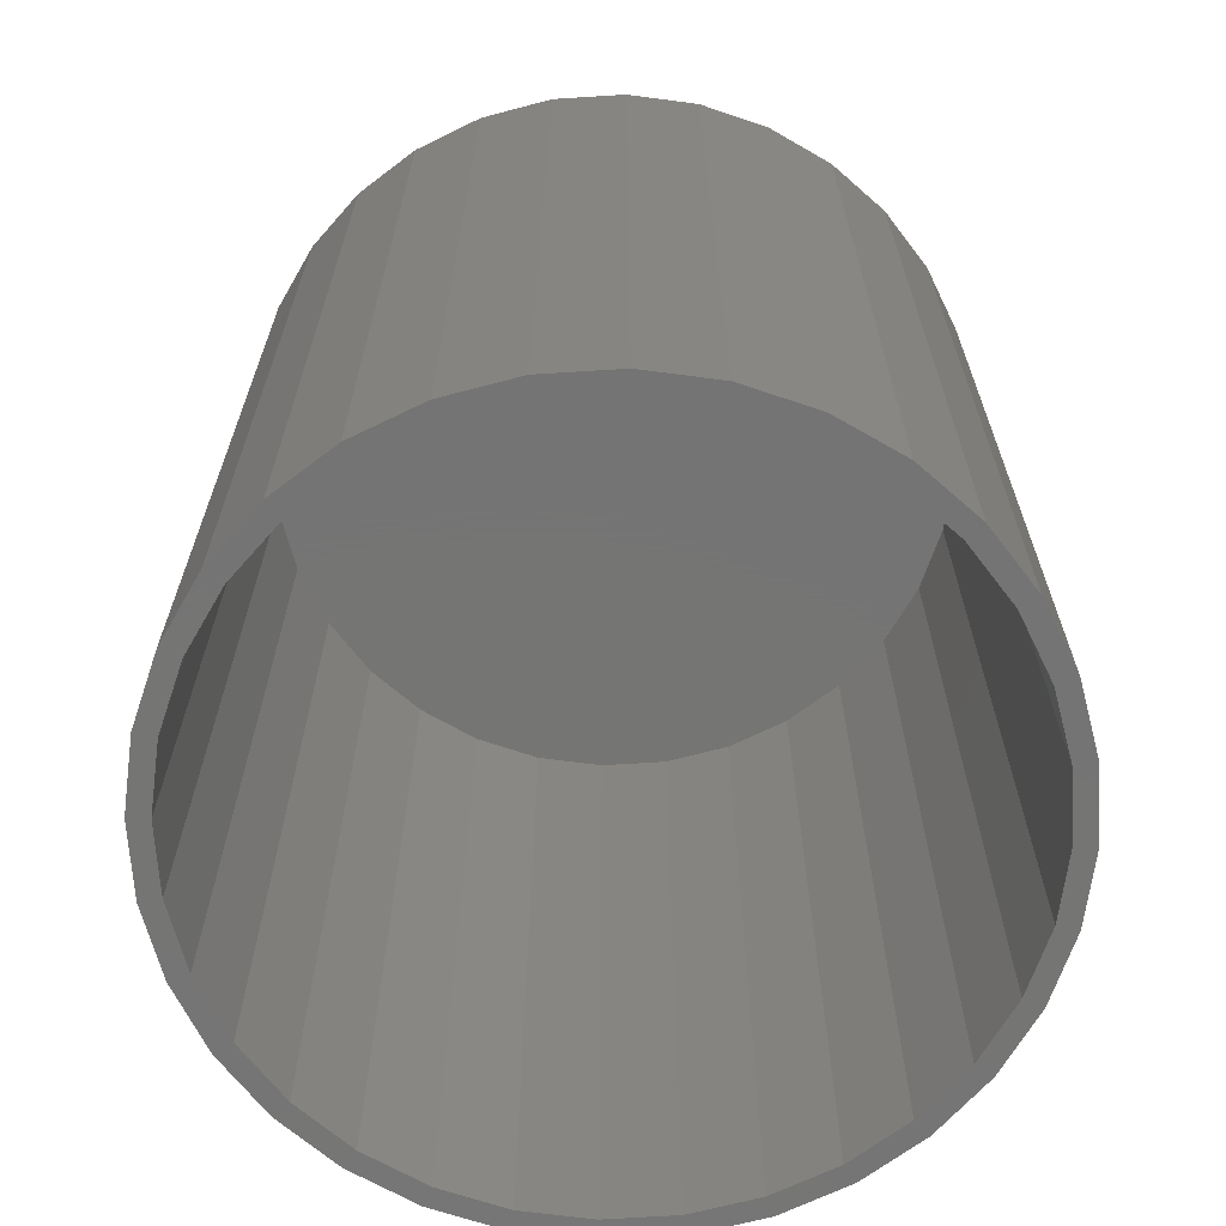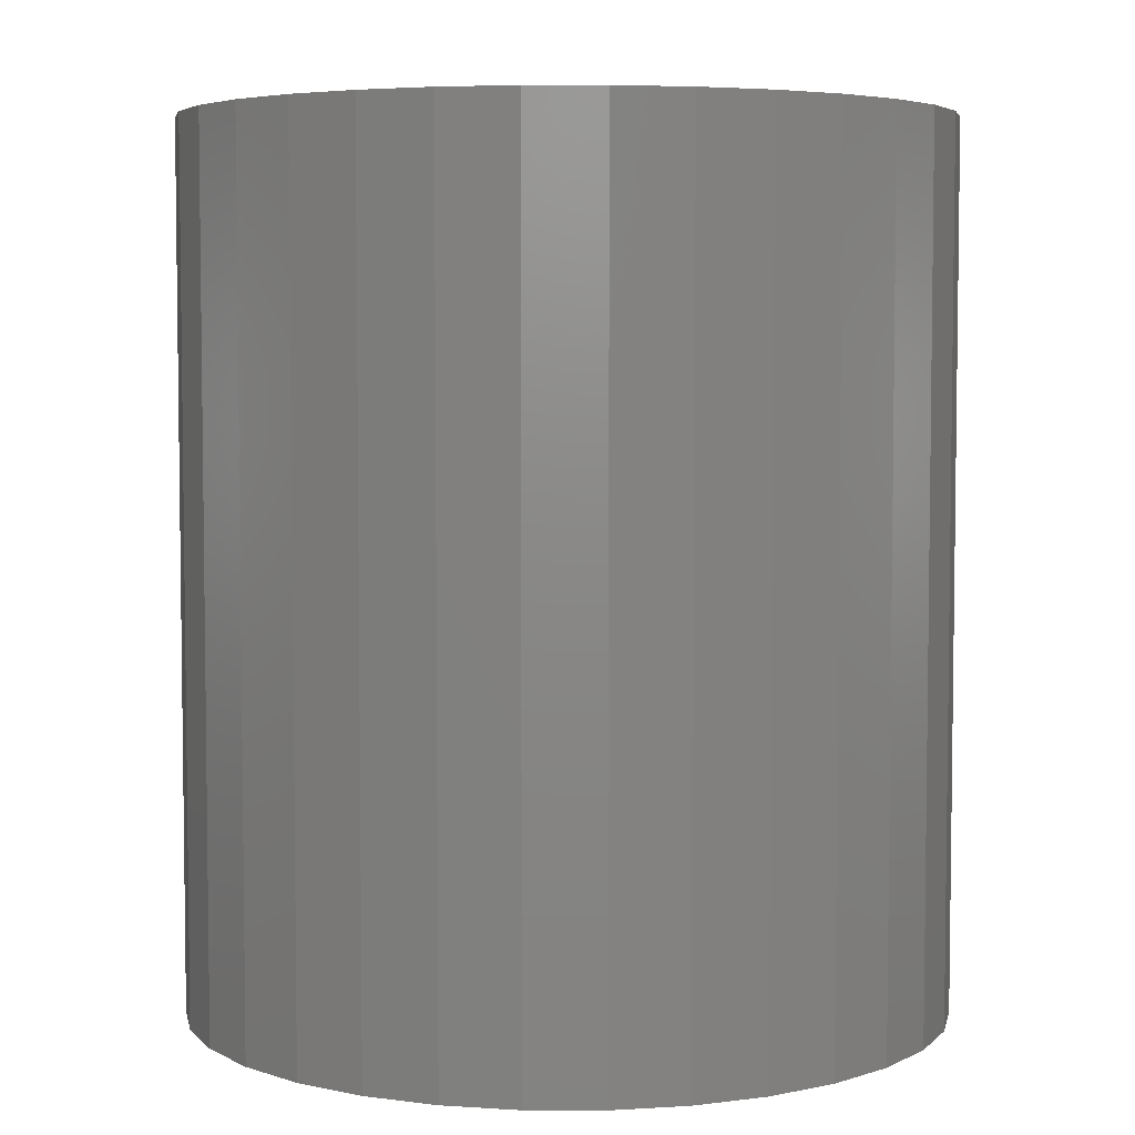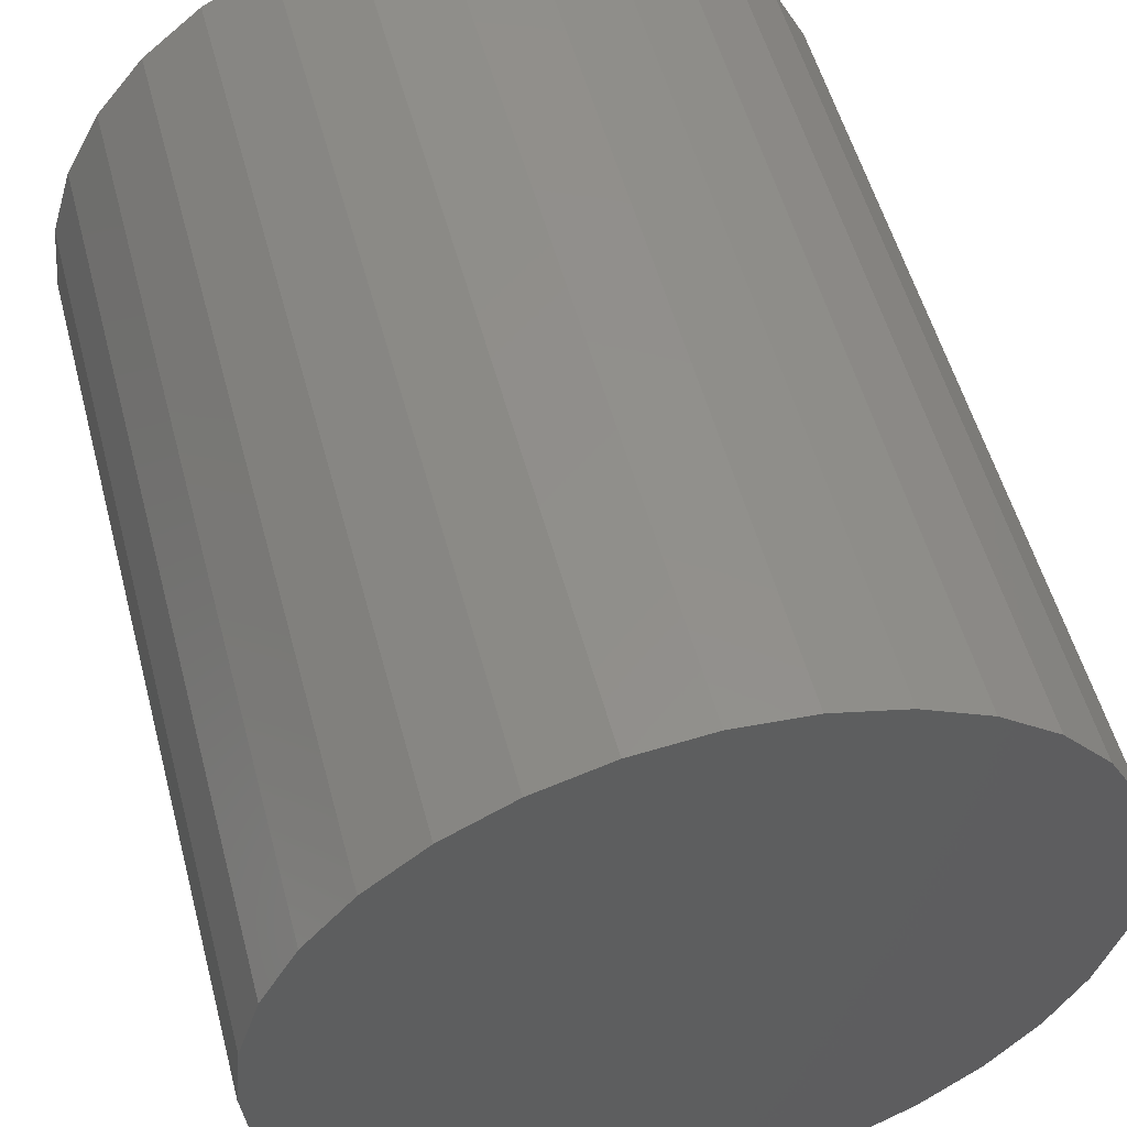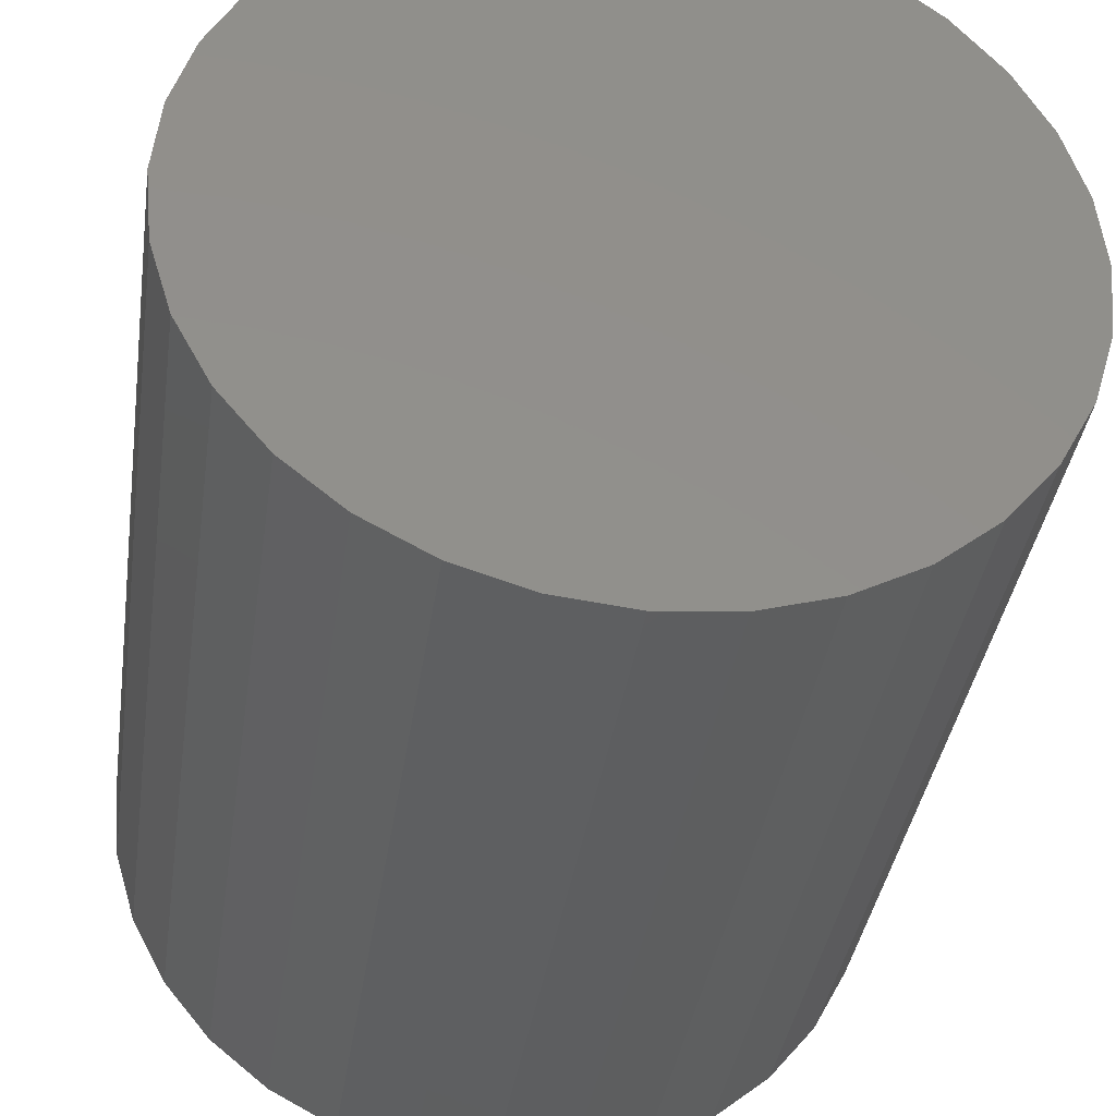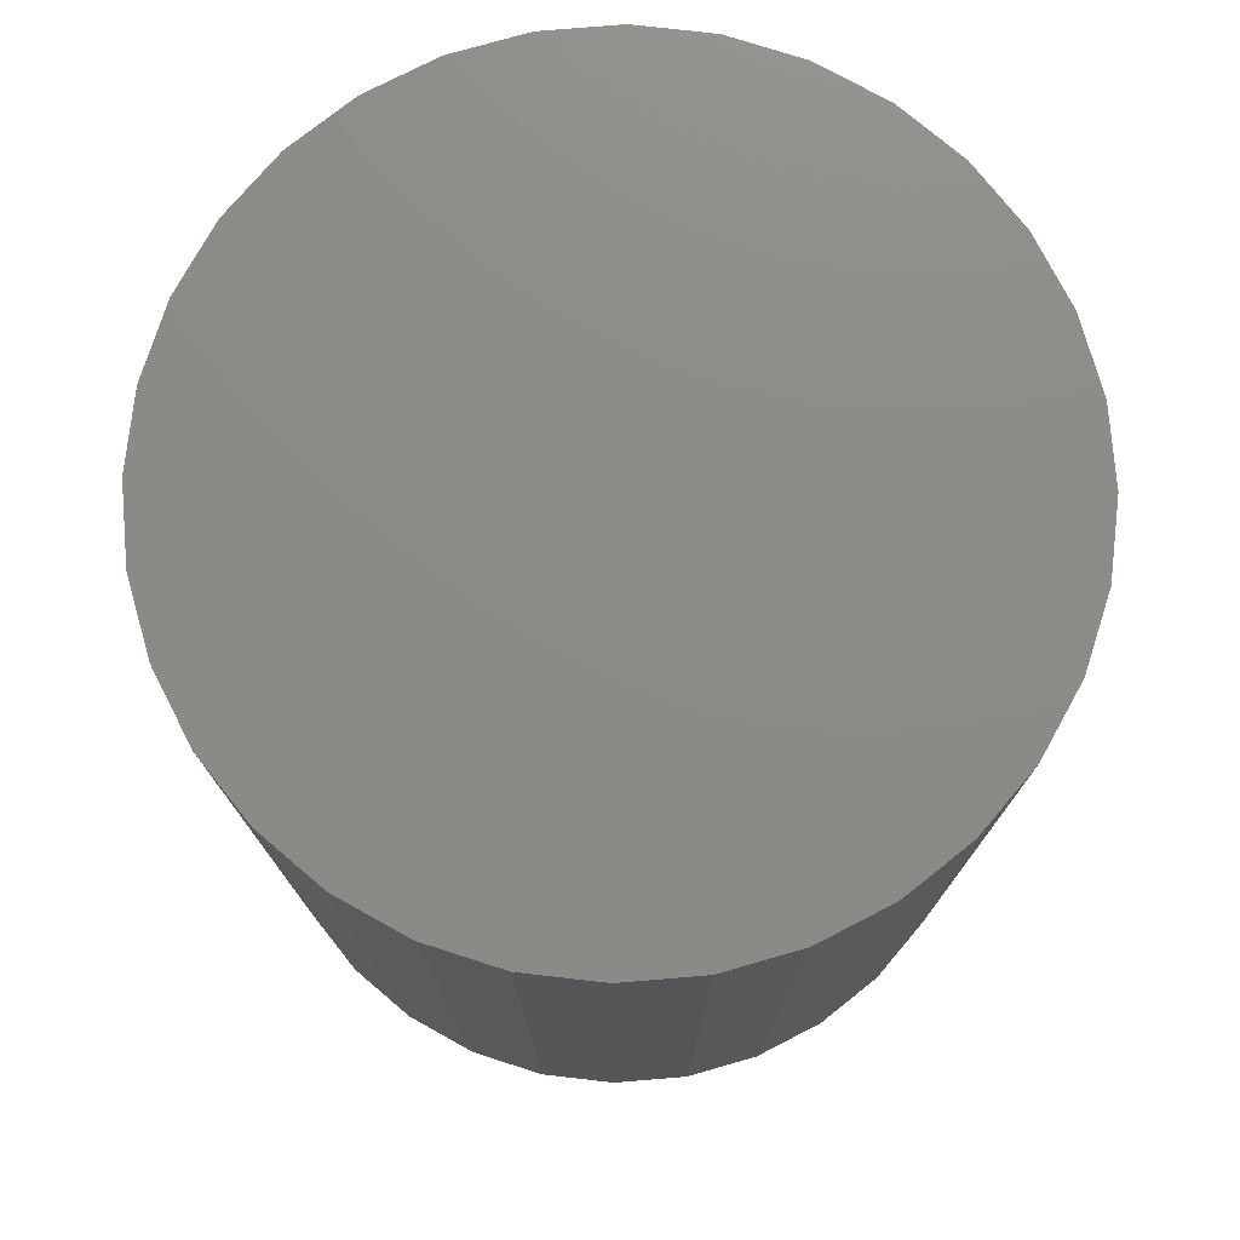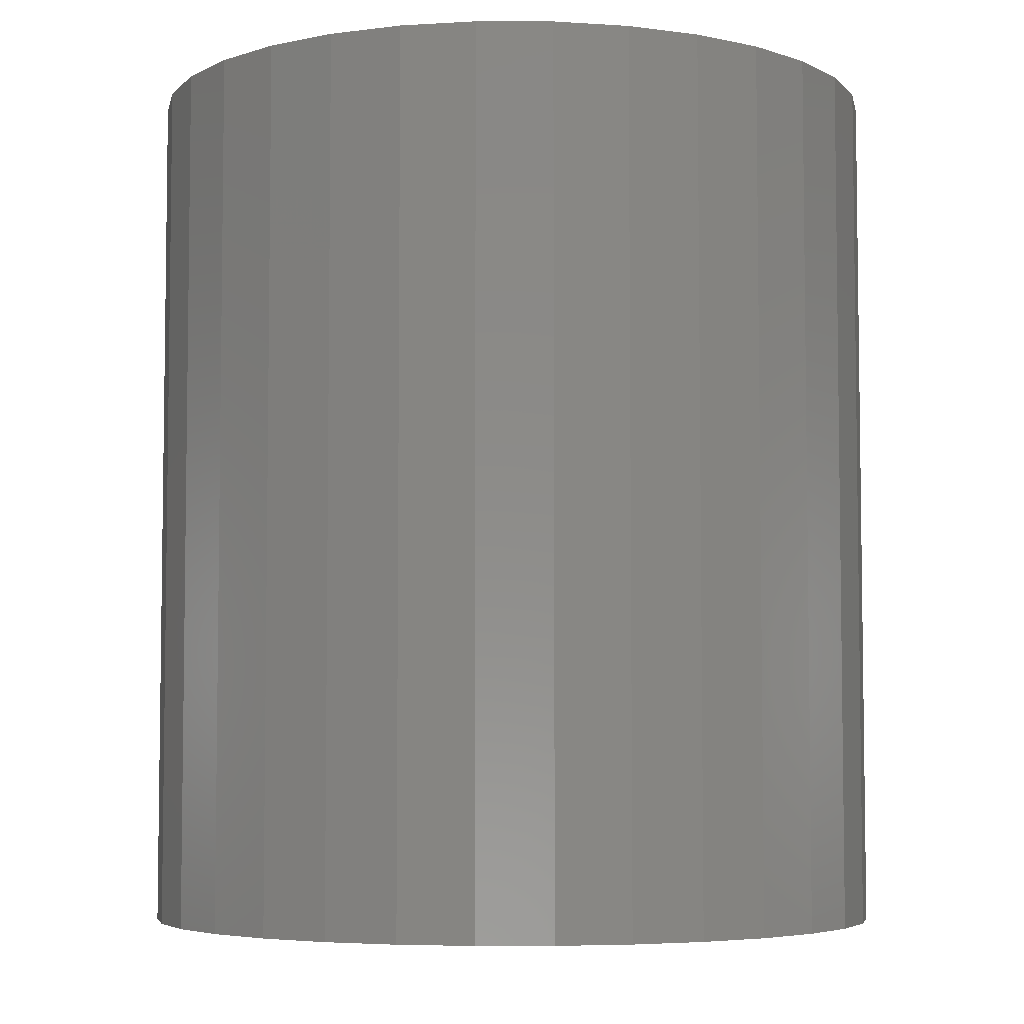
<metadata>
{"format":"stl","ext":"stl","renderer":"f3d","projection":"perspective","resolution":1024,"background":"white","views":[{"elev":-67.0,"azim":-58.2,"up":"+Y"},{"elev":5.0,"azim":-140.3,"up":"+Y"},{"elev":53.7,"azim":165.2,"up":"+Z"},{"elev":-37.5,"azim":171.8,"up":"+Z"},{"elev":76.4,"azim":158.4,"up":"+Y"},{"elev":-5.2,"azim":61.5,"up":"+Y"}]}
</metadata>
<code>
# stl→obj: 128 verts, 252 faces
v -0.04755 -0.3281 0.2787
v -0.1009 -0.3281 0.2626
v 0.007895 -0.3281 0.2686
v -0.0445 -0.3281 0.2634
v -0.09489 -0.3281 0.2481
v -0.15 -0.3281 0.2363
v 0.1167 -0.3281 -0.2626
v 0.1658 -0.3281 -0.2363
v 0.1107 -0.3281 -0.2481
v 0.06029 -0.3281 -0.2634
v 0.007895 -0.3281 -0.2686
v 0.06334 -0.3281 -0.2787
v -0.04755 -0.3281 -0.2787
v -0.0445 -0.3281 -0.2634
v -0.1009 -0.3281 -0.2626
v -0.09489 -0.3281 -0.2481
v -0.15 -0.3281 -0.2363
v -0.1413 -0.3281 -0.2233
v -0.1931 -0.3281 -0.201
v -0.182 -0.3281 -0.1899
v -0.2284 -0.3281 -0.1579
v -0.2154 -0.3281 -0.1492
v -0.2547 -0.3281 -0.1088
v -0.2402 -0.3281 -0.1028
v -0.2709 -0.3281 -0.05545
v -0.2555 -0.3281 -0.0524
v -0.2763 -0.3281 7.541e-17
v -0.2607 -0.3281 6.871e-17
v -0.2709 -0.3281 0.05545
v -0.2555 -0.3281 0.0524
v -0.2547 -0.3281 0.1088
v -0.2402 -0.3281 0.1028
v -0.2284 -0.3281 0.1579
v -0.2154 -0.3281 0.1492
v -0.1931 -0.3281 0.201
v -0.182 -0.3281 0.1899
v -0.1413 -0.3281 0.2233
v 0.007895 -0.3281 -0.2842
v 0.1571 -0.3281 0.2233
v 0.1658 -0.3281 0.2363
v 0.1107 -0.3281 0.2481
v 0.1167 -0.3281 0.2626
v 0.06029 -0.3281 0.2634
v 0.06334 -0.3281 0.2787
v 0.007895 -0.3281 0.2842
v 0.2089 -0.3281 0.201
v 0.1978 -0.3281 0.1899
v 0.2442 -0.3281 0.1579
v 0.2312 -0.3281 0.1492
v 0.2705 -0.3281 0.1088
v 0.256 -0.3281 0.1028
v 0.2866 -0.3281 0.05545
v 0.2713 -0.3281 0.0524
v 0.2921 -0.3281 -1.334e-16
v 0.2765 -0.3281 -1.286e-16
v 0.2866 -0.3281 -0.05545
v 0.2713 -0.3281 -0.0524
v 0.2705 -0.3281 -0.1088
v 0.256 -0.3281 -0.1028
v 0.2442 -0.3281 -0.1579
v 0.2312 -0.3281 -0.1492
v 0.2089 -0.3281 -0.201
v 0.1978 -0.3281 -0.1899
v 0.1571 -0.3281 -0.2233
v 0.007895 0.3125 -0.2686
v 0.06029 0.3125 -0.2634
v 0.1107 0.3125 -0.2481
v 0.1571 0.3125 -0.2233
v 0.1978 0.3125 -0.1899
v 0.2312 0.3125 -0.1492
v 0.256 0.3125 -0.1028
v 0.2713 0.3125 -0.0524
v 0.2765 0.3125 -6.715e-16
v -0.0445 0.3125 -0.2634
v -0.09489 0.3125 -0.2481
v -0.1413 0.3125 -0.2233
v -0.182 0.3125 -0.1899
v -0.2154 0.3125 -0.1492
v -0.2402 0.3125 -0.1028
v -0.2555 0.3125 -0.0524
v -0.2607 0.3125 6.871e-17
v 0.007895 0.3125 0.2686
v -0.0445 0.3125 0.2634
v -0.09489 0.3125 0.2481
v -0.1413 0.3125 0.2233
v -0.182 0.3125 0.1899
v -0.2154 0.3125 0.1492
v -0.2402 0.3125 0.1028
v -0.2555 0.3125 0.0524
v 0.06029 0.3125 0.2634
v 0.1107 0.3125 0.2481
v 0.1571 0.3125 0.2233
v 0.1978 0.3125 0.1899
v 0.2312 0.3125 0.1492
v 0.256 0.3125 0.1028
v 0.2713 0.3125 0.0524
v 0.007895 0.3281 0.2842
v 0.06334 0.3281 0.2787
v -0.04755 0.3281 0.2787
v 0.007895 0.3281 -0.2842
v -0.04755 0.3281 -0.2787
v 0.06334 0.3281 -0.2787
v -0.1009 0.3281 -0.2626
v 0.1167 0.3281 -0.2626
v -0.15 0.3281 -0.2363
v 0.1658 0.3281 -0.2363
v -0.1931 0.3281 -0.201
v 0.2089 0.3281 -0.201
v -0.2284 0.3281 -0.1579
v 0.2442 0.3281 -0.1579
v -0.2547 0.3281 -0.1088
v 0.2705 0.3281 -0.1088
v -0.2709 0.3281 -0.05545
v 0.2866 0.3281 -0.05545
v -0.2763 0.3281 7.541e-17
v 0.2921 0.3281 -1.334e-16
v -0.2709 0.3281 0.05545
v 0.2866 0.3281 0.05545
v -0.2547 0.3281 0.1088
v 0.2705 0.3281 0.1088
v -0.2284 0.3281 0.1579
v 0.2442 0.3281 0.1579
v -0.1931 0.3281 0.201
v 0.2089 0.3281 0.201
v -0.15 0.3281 0.2363
v 0.1658 0.3281 0.2363
v -0.1009 0.3281 0.2626
v 0.1167 0.3281 0.2626
f 1 2 3
f 3 2 4
f 5 4 2
f 2 6 5
f 7 8 9
f 7 9 10
f 7 10 11
f 7 11 12
f 13 14 15
f 15 14 16
f 15 16 17
f 17 16 18
f 17 18 19
f 19 18 20
f 19 20 21
f 21 20 22
f 21 22 23
f 23 22 24
f 23 24 25
f 25 24 26
f 25 26 27
f 27 26 28
f 27 28 29
f 29 28 30
f 29 30 31
f 31 30 32
f 31 32 33
f 33 32 34
f 33 34 35
f 35 34 36
f 35 36 6
f 6 36 37
f 6 37 5
f 14 13 11
f 11 13 38
f 11 38 12
f 39 40 41
f 41 40 42
f 41 42 43
f 43 42 44
f 43 44 3
f 3 44 45
f 3 45 1
f 40 39 46
f 46 39 47
f 46 47 48
f 48 47 49
f 48 49 50
f 50 49 51
f 50 51 52
f 52 51 53
f 52 53 54
f 54 53 55
f 54 55 56
f 56 55 57
f 56 57 58
f 58 57 59
f 58 59 60
f 60 59 61
f 60 61 62
f 62 61 63
f 62 63 8
f 8 63 64
f 8 64 9
f 65 10 66
f 66 10 9
f 66 9 67
f 67 9 64
f 67 64 68
f 68 64 63
f 68 63 69
f 69 63 61
f 69 61 70
f 70 61 59
f 70 59 71
f 71 59 57
f 71 57 72
f 72 57 55
f 72 55 73
f 10 65 11
f 11 65 74
f 11 74 14
f 14 74 75
f 14 75 16
f 16 75 76
f 16 76 18
f 18 76 77
f 18 77 20
f 20 77 78
f 20 78 22
f 22 78 79
f 22 79 24
f 24 79 80
f 24 80 26
f 26 80 81
f 26 81 28
f 82 4 83
f 83 4 5
f 83 5 84
f 84 5 37
f 84 37 85
f 85 37 36
f 85 36 86
f 86 36 34
f 86 34 87
f 87 34 32
f 87 32 88
f 88 32 30
f 88 30 89
f 89 30 28
f 89 28 81
f 4 82 3
f 3 82 90
f 3 90 43
f 43 90 91
f 43 91 41
f 41 91 92
f 41 92 39
f 39 92 93
f 39 93 47
f 47 93 94
f 47 94 49
f 49 94 95
f 49 95 51
f 51 95 96
f 51 96 53
f 53 96 73
f 53 73 55
f 83 90 82
f 90 83 91
f 91 83 84
f 91 84 92
f 92 84 85
f 92 85 93
f 93 85 86
f 93 86 94
f 94 86 87
f 94 87 95
f 95 87 88
f 95 88 96
f 96 88 89
f 96 89 73
f 73 89 81
f 73 81 72
f 72 81 80
f 72 80 71
f 71 80 79
f 71 79 70
f 70 79 78
f 70 78 69
f 69 78 77
f 69 77 68
f 68 77 76
f 68 76 67
f 67 76 75
f 67 75 66
f 66 75 74
f 66 74 65
f 97 98 99
f 100 101 102
f 102 101 103
f 102 103 104
f 104 103 105
f 104 105 106
f 106 105 107
f 106 107 108
f 108 107 109
f 108 109 110
f 110 109 111
f 110 111 112
f 112 111 113
f 112 113 114
f 114 113 115
f 114 115 116
f 116 115 117
f 116 117 118
f 118 117 119
f 118 119 120
f 120 119 121
f 120 121 122
f 122 121 123
f 122 123 124
f 124 123 125
f 124 125 126
f 126 125 127
f 126 127 128
f 128 127 99
f 128 99 98
f 116 54 114
f 114 54 56
f 114 56 112
f 112 56 58
f 112 58 110
f 110 58 60
f 110 60 108
f 108 60 62
f 108 62 106
f 106 62 8
f 106 8 104
f 104 8 7
f 104 7 102
f 102 7 12
f 102 12 100
f 100 12 38
f 100 38 101
f 101 38 13
f 101 13 103
f 103 13 15
f 103 15 105
f 105 15 17
f 105 17 107
f 107 17 19
f 107 19 109
f 109 19 21
f 109 21 111
f 111 21 23
f 111 23 113
f 113 23 25
f 113 25 115
f 115 25 27
f 115 27 117
f 117 27 29
f 117 29 119
f 119 29 31
f 119 31 121
f 121 31 33
f 121 33 123
f 123 33 35
f 123 35 125
f 125 35 6
f 125 6 127
f 127 6 2
f 127 2 99
f 99 2 1
f 99 1 97
f 97 1 45
f 97 45 98
f 98 45 44
f 98 44 128
f 128 44 42
f 128 42 126
f 126 42 40
f 126 40 124
f 124 40 46
f 124 46 122
f 122 46 48
f 122 48 120
f 120 48 50
f 120 50 118
f 118 50 52
f 118 52 116
f 116 52 54

</code>
